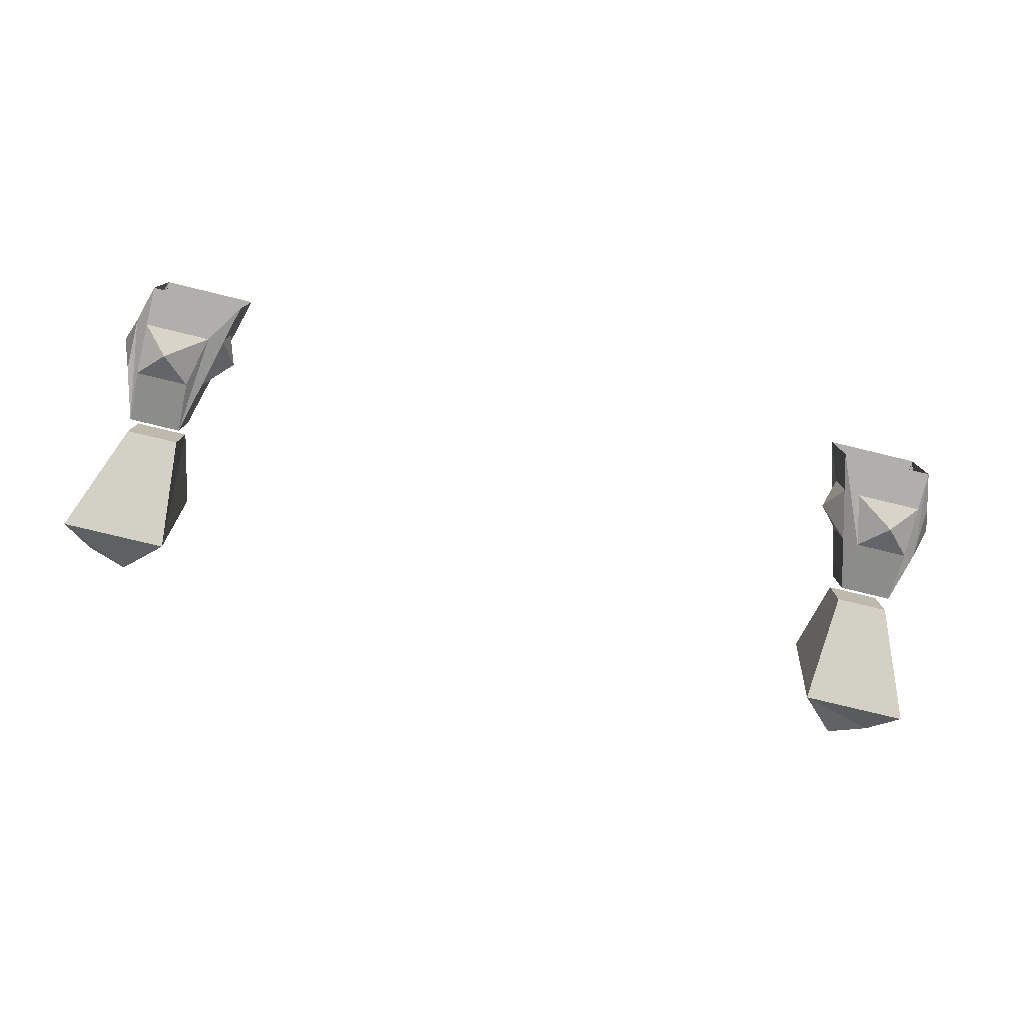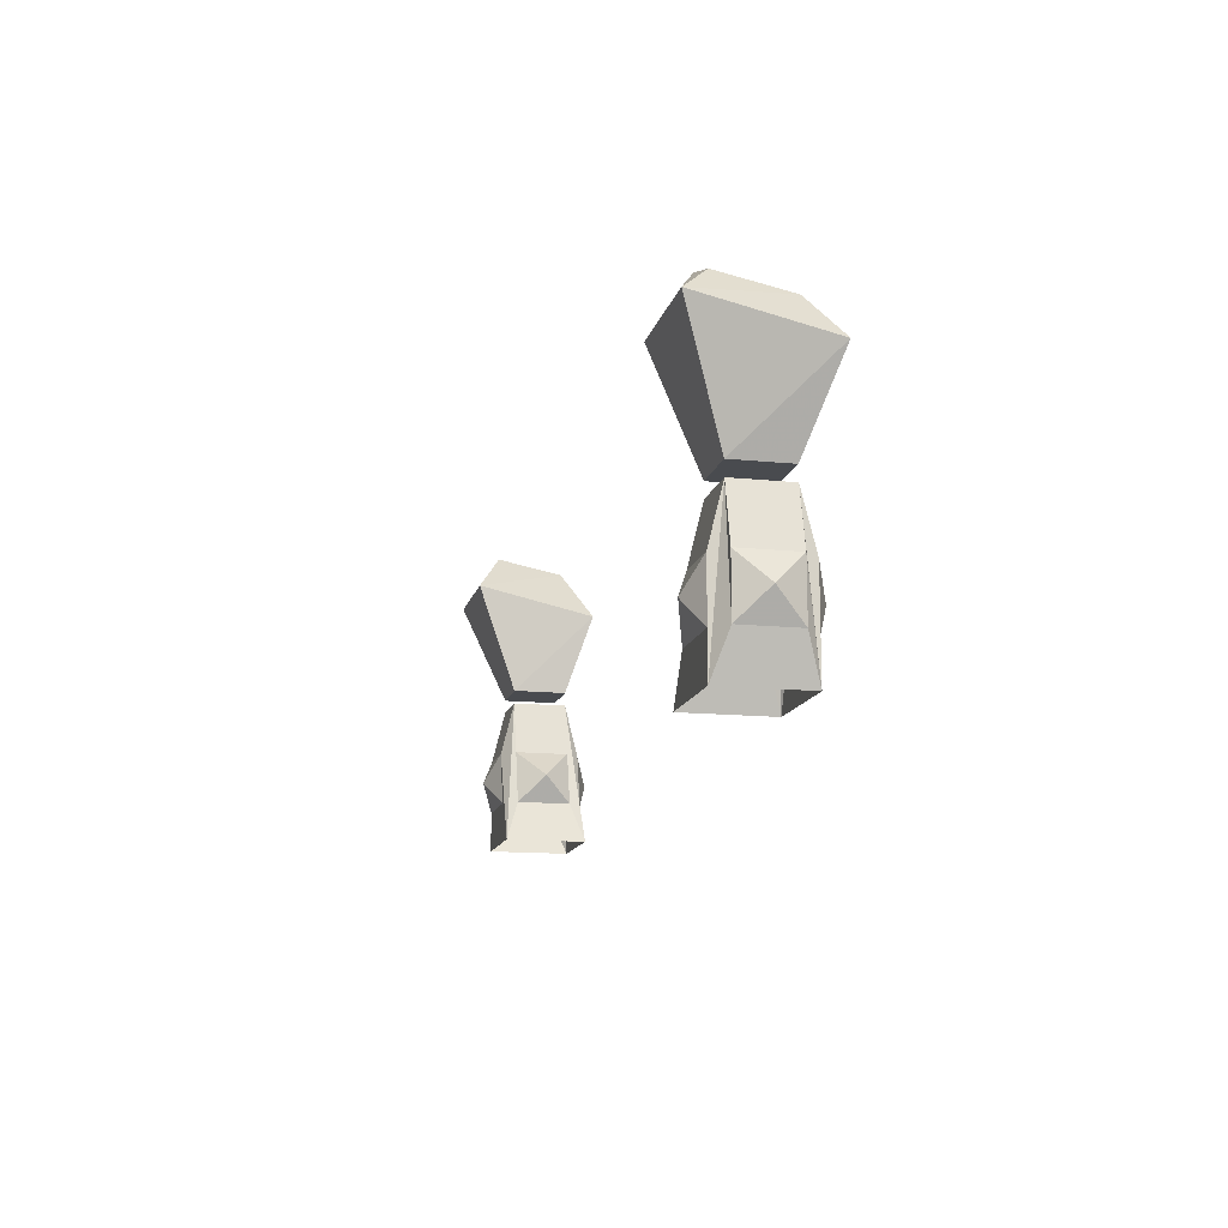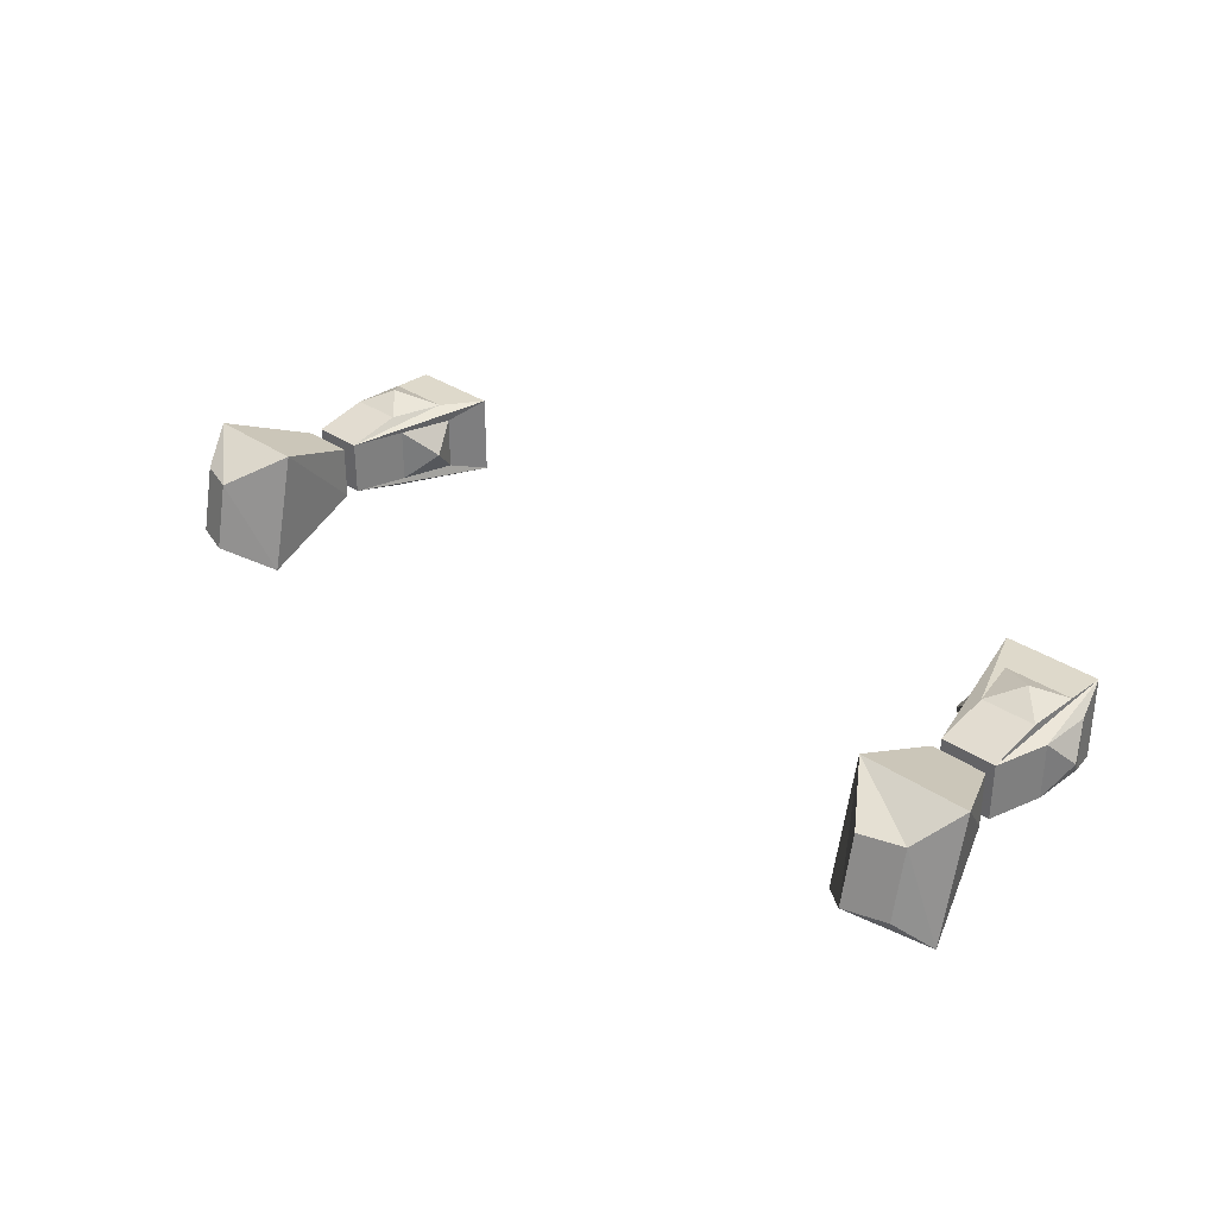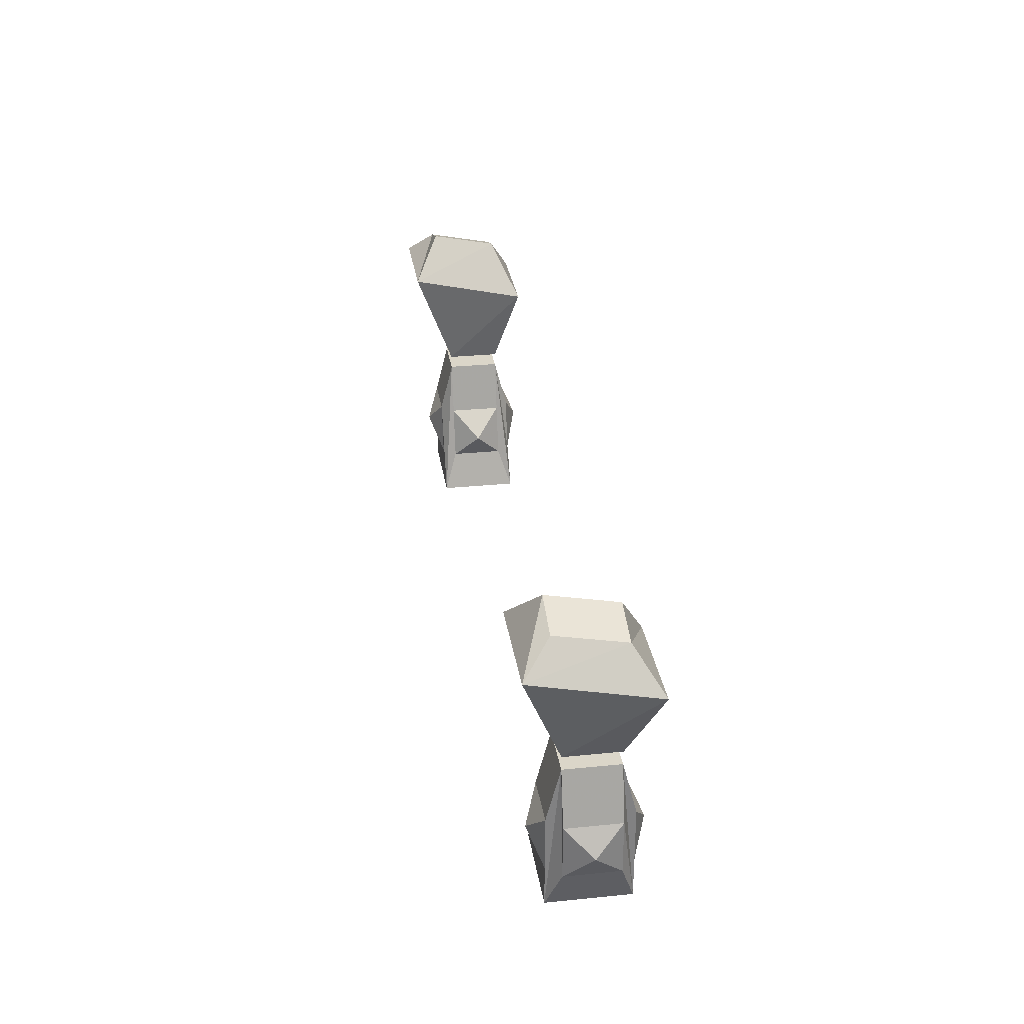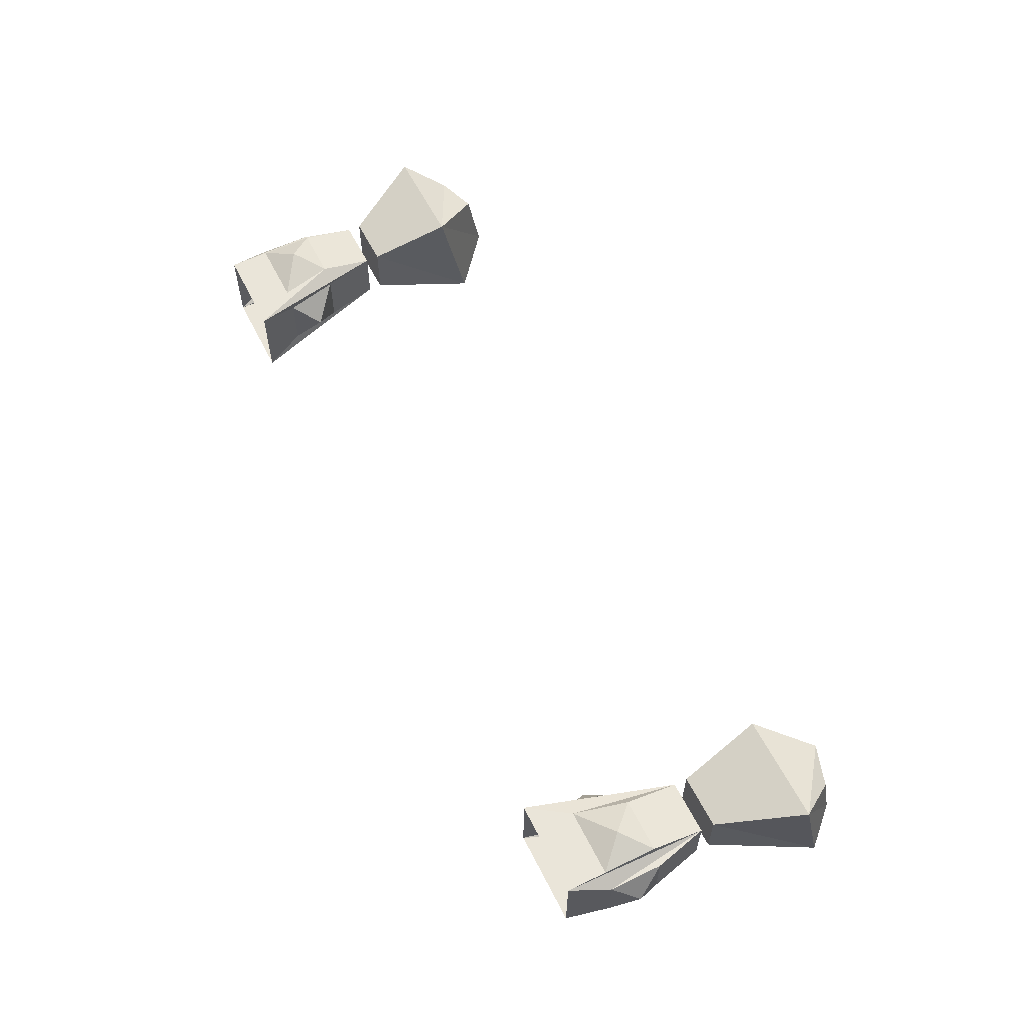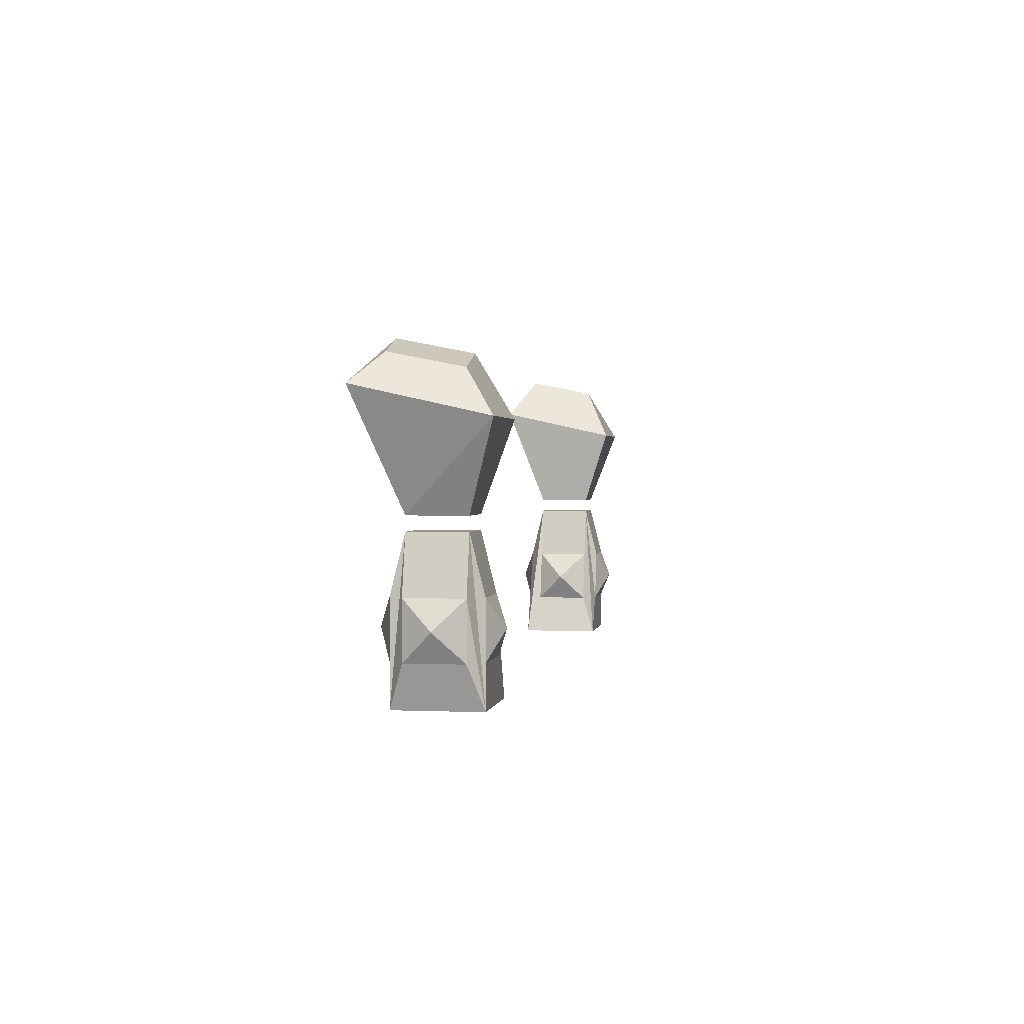
<metadata>
{"format":"obj","ext":"obj","renderer":"f3d","projection":"perspective","resolution":1024,"background":"white","views":[{"elev":-78.2,"azim":-13.6,"up":"+Z"},{"elev":-13.8,"azim":-102.9,"up":"+Y"},{"elev":31.8,"azim":-135.7,"up":"+Z"},{"elev":30.0,"azim":-98.3,"up":"+Y"},{"elev":58.3,"azim":63.5,"up":"+Z"},{"elev":1.3,"azim":-80.9,"up":"+Y"}]}
</metadata>
<code>
v 0.25 -0.7969 0.02344
v 0.2734 -0.75 0.03906
v 0.2109 -0.75 0.03906
v 0.2188 -0.7969 0.02344
v 0.2188 -0.7969 -0.007812
v 0.25 -0.7969 -0.007812
v 0.2734 -0.7344 -0.03125
v 0.2578 -0.7188 -0.01562
v 0.2578 -0.7266 0.02344
v 0.2344 -0.7188 0.02344
v 0.2109 -0.7344 -0.03125
v 0.2344 -0.7109 -0.01562
v 0.25 -0.8047 -0.007812
v 0.2188 -0.8047 -0.007812
v 0.2188 -0.8047 0.02344
v 0.25 -0.8047 0.02344
v 0.2578 -0.8359 0.02344
v 0.2578 -0.8359 -0.007812
v 0.25 -0.8906 -0.01562
v 0.25 -0.8672 -0.01562
v 0.25 -0.8359 -0.01562
v 0.2188 -0.8359 -0.01562
v 0.1953 -0.8906 -0.01562
v 0.2031 -0.8672 -0.007812
v 0.2109 -0.8359 -0.007812
v 0.2109 -0.8359 0.02344
v 0.1953 -0.8906 0.03125
v 0.2109 -0.8672 0.03125
v 0.2188 -0.8359 0.03125
v 0.25 -0.8359 0.03125
v 0.25 -0.8906 0.03125
v 0.2578 -0.8672 0.02344
v 0.2656 -0.8516 0.007812
v 0.2578 -0.8672 -0.007812
v 0.2109 -0.8672 -0.01562
v 0.2344 -0.8516 -0.02344
v 0.25 -0.8672 0.03125
v 0.2344 -0.8516 0.03906
v 0.2031 -0.8672 0.02344
v 0.1953 -0.8516 0.007812
v -0.2734 -0.75 0.03906
v -0.25 -0.7969 0.02344
v -0.2188 -0.7969 0.02344
v -0.2109 -0.75 0.03906
v -0.2578 -0.7266 0.02344
v -0.2734 -0.7344 -0.03125
v -0.25 -0.7969 -0.007812
v -0.2188 -0.7969 -0.007812
v -0.2109 -0.7344 -0.03125
v -0.2344 -0.7109 -0.01562
v -0.2344 -0.7188 0.02344
v -0.2578 -0.7188 -0.01562
v -0.25 -0.8047 -0.007812
v -0.2188 -0.8047 0.02344
v -0.2188 -0.8047 -0.007812
v -0.2188 -0.8359 -0.01562
v -0.25 -0.8359 -0.01562
v -0.25 -0.8906 -0.01562
v -0.2578 -0.8672 -0.007812
v -0.2578 -0.8359 -0.007812
v -0.25 -0.8047 0.02344
v -0.25 -0.8359 0.03125
v -0.2188 -0.8359 0.03125
v -0.1953 -0.8906 0.03125
v -0.2031 -0.8672 0.02344
v -0.2109 -0.8359 0.02344
v -0.2109 -0.8359 -0.007812
v -0.1953 -0.8906 -0.01562
v -0.2109 -0.8672 -0.01562
v -0.2344 -0.8516 -0.02344
v -0.25 -0.8672 -0.01562
v -0.2578 -0.8672 0.02344
v -0.25 -0.8906 0.03125
v -0.2578 -0.8359 0.02344
v -0.2656 -0.8516 0.007812
v -0.25 -0.8672 0.03125
v -0.2344 -0.8516 0.03906
v -0.2109 -0.8672 0.03125
v -0.2031 -0.8672 -0.007812
v -0.1953 -0.8516 0.007812
f 1 2 3
f 1 3 4
f 1 4 5
f 1 5 6
f 1 6 7
f 1 7 2
f 2 7 8
f 2 8 9
f 2 9 10
f 2 10 3
f 3 10 11
f 3 11 5
f 3 5 4
f 7 6 5
f 7 5 11
f 7 11 8
f 8 11 12
f 8 12 9
f 9 12 10
f 10 12 11
f 41 42 43
f 41 43 44
f 41 44 45
f 41 45 46
f 41 46 47
f 41 47 42
f 42 47 43
f 43 47 48
f 43 48 49
f 43 49 44
f 44 49 50
f 44 50 51
f 44 51 45
f 45 51 52
f 45 52 46
f 46 52 50
f 46 50 49
f 46 49 47
f 47 49 48
f 52 51 50
f 13 14 15
f 13 15 16
f 13 16 17
f 13 17 18
f 13 18 19
f 13 19 20
f 13 20 21
f 13 21 14
f 14 21 22
f 14 22 23
f 14 23 24
f 14 24 25
f 14 25 15
f 15 25 26
f 15 26 27
f 15 27 28
f 15 28 29
f 15 29 16
f 16 29 30
f 16 30 31
f 16 31 32
f 16 32 17
f 18 34 19
f 19 34 31
f 31 34 32
f 35 20 19
f 35 19 23
f 35 23 22
f 37 28 27
f 37 27 31
f 37 31 30
f 39 24 23
f 39 23 27
f 39 27 26
f 53 54 55
f 53 55 56
f 53 56 57
f 53 57 58
f 53 58 59
f 53 59 60
f 53 60 61
f 53 61 54
f 54 61 62
f 54 62 63
f 54 63 64
f 54 64 65
f 54 65 66
f 54 66 55
f 55 66 67
f 55 67 68
f 55 68 69
f 55 69 56
f 57 71 58
f 58 71 68
f 68 71 69
f 72 59 58
f 72 58 73
f 72 73 74
f 60 74 61
f 61 74 73
f 61 73 76
f 61 76 62
f 63 78 64
f 64 78 73
f 73 78 76
f 79 65 64
f 79 64 68
f 79 68 67
f 17 32 33
f 17 33 18
f 18 33 34
f 32 34 33
f 35 22 36
f 35 36 20
f 20 36 21
f 21 36 22
f 37 30 38
f 37 38 28
f 28 38 29
f 29 38 30
f 39 26 40
f 39 40 24
f 24 40 25
f 25 40 26
f 56 69 70
f 56 70 57
f 57 70 71
f 69 71 70
f 72 74 75
f 72 75 59
f 59 75 60
f 60 75 74
f 62 76 77
f 62 77 63
f 63 77 78
f 76 78 77
f 79 67 80
f 79 80 65
f 65 80 66
f 66 80 67

</code>
